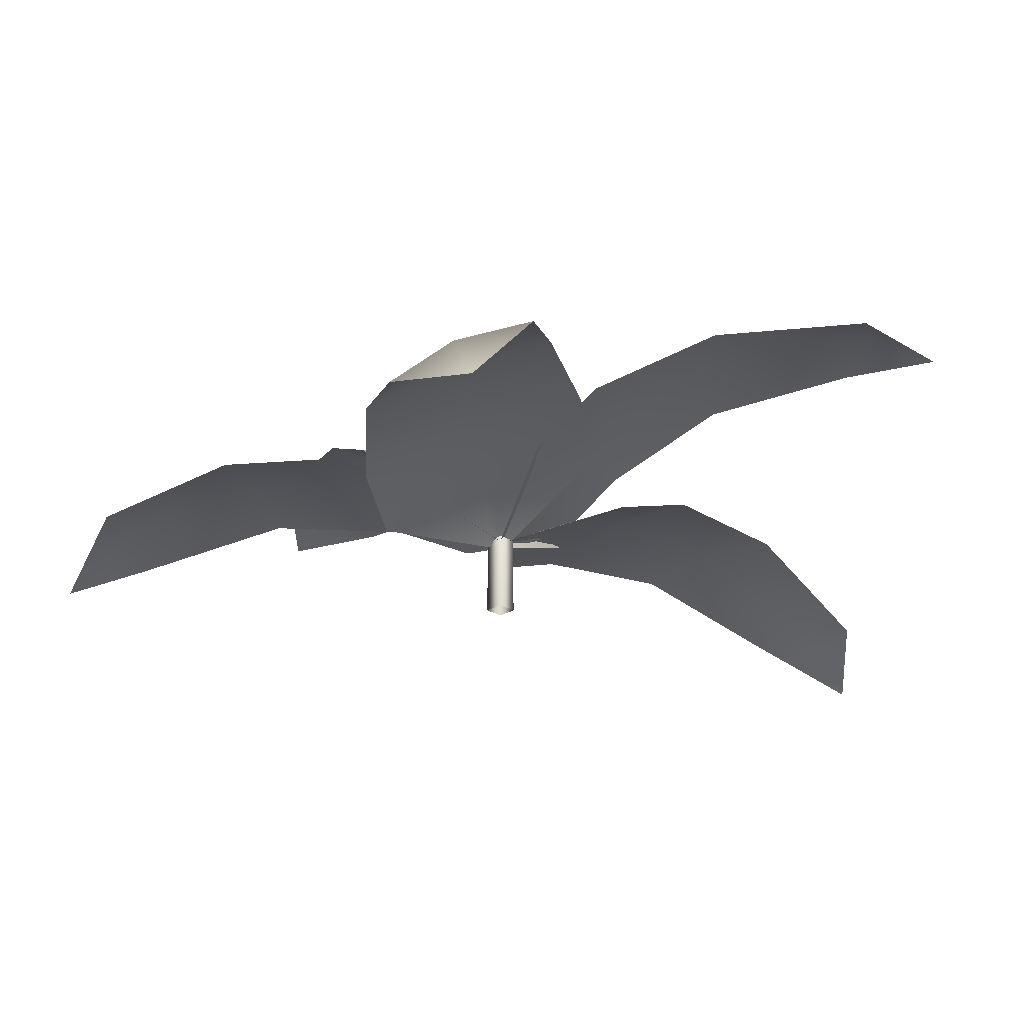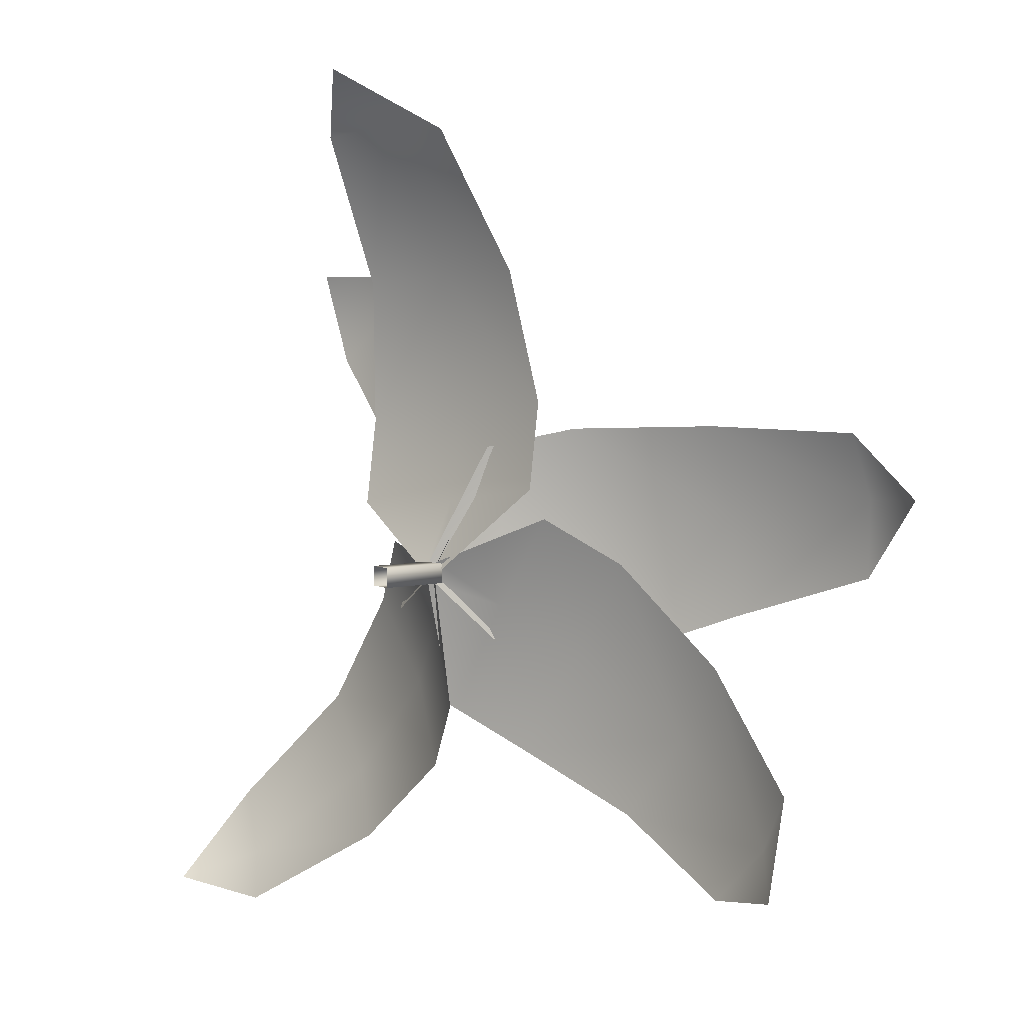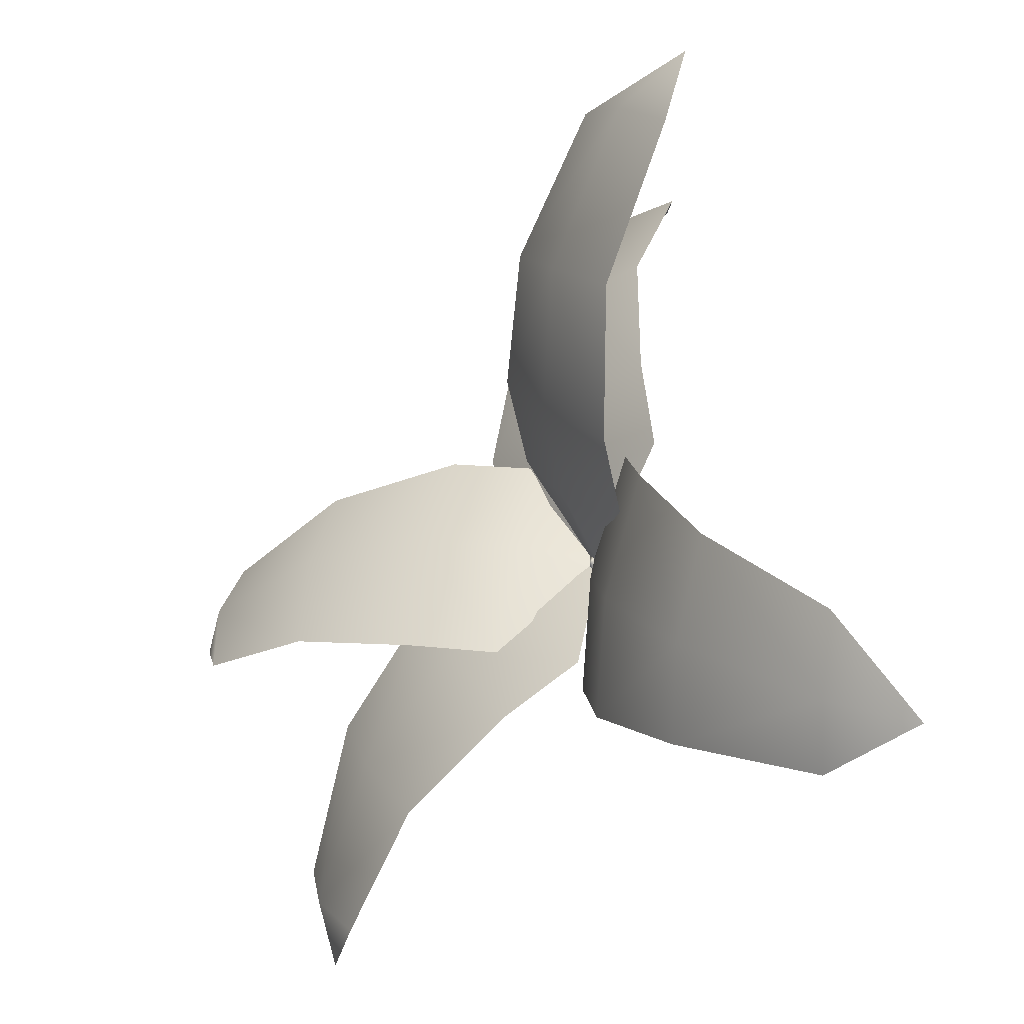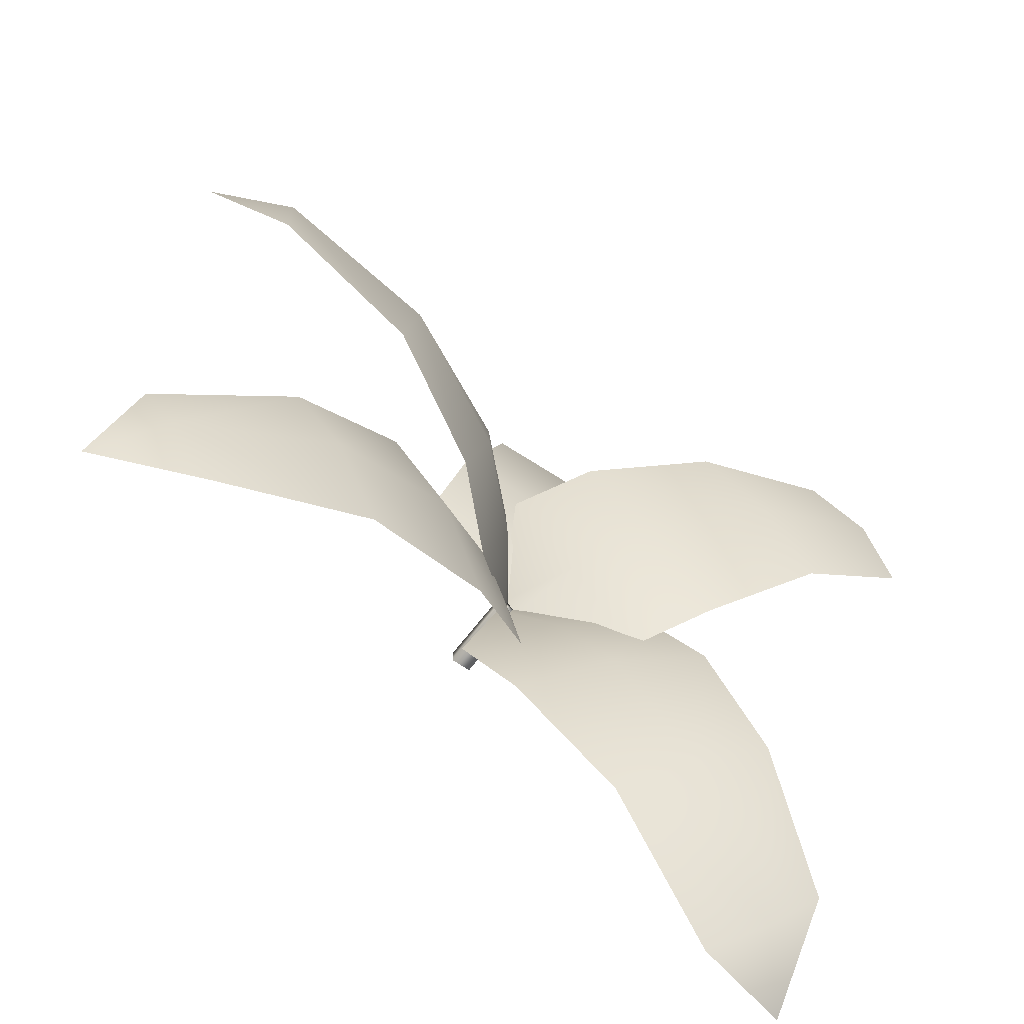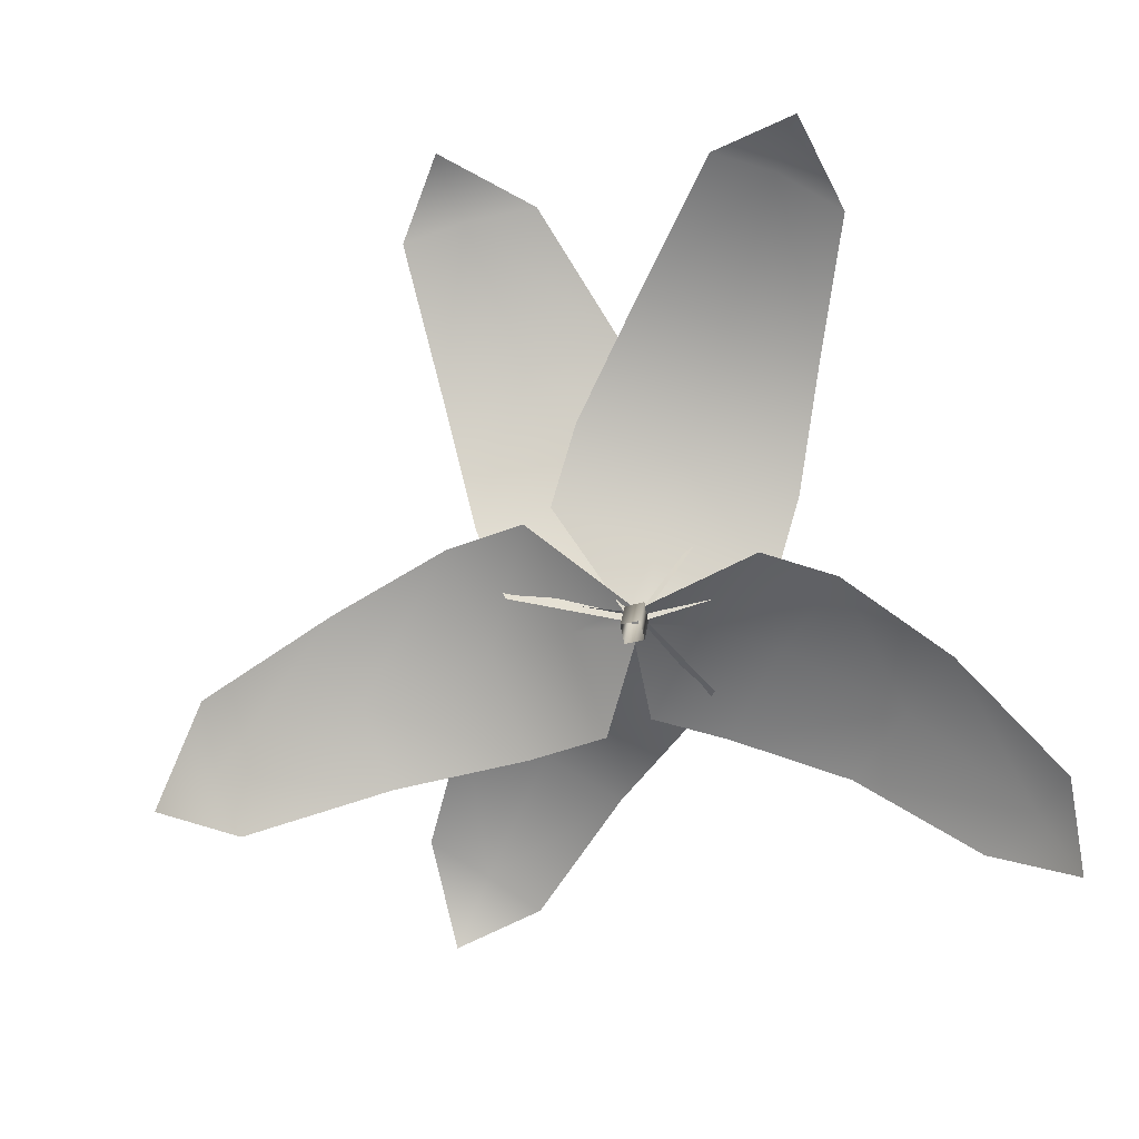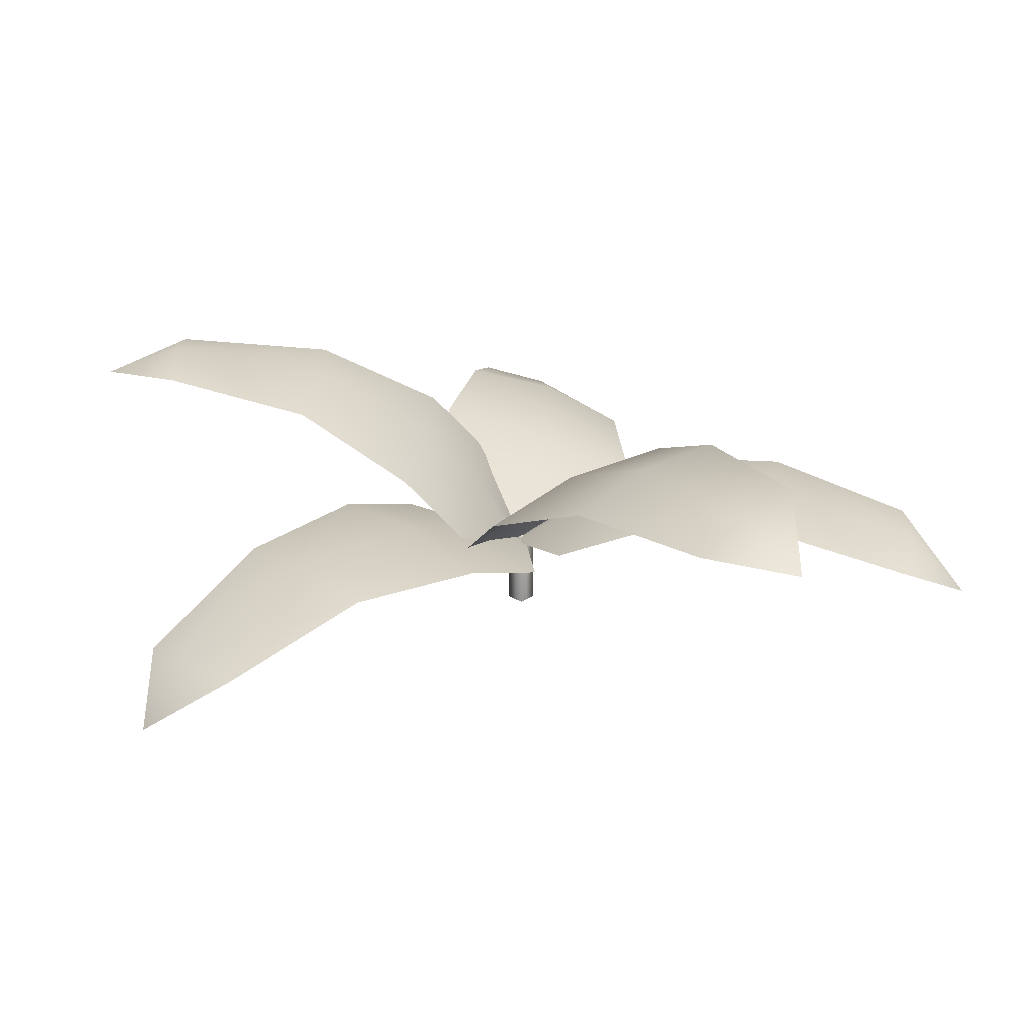
<metadata>
{"format":"obj","ext":"obj","renderer":"f3d","projection":"perspective","resolution":1024,"background":"white","views":[{"elev":-25.5,"azim":-135.6,"up":"+Y"},{"elev":8.2,"azim":45.8,"up":"+Z"},{"elev":-42.4,"azim":-126.9,"up":"+Z"},{"elev":-70.8,"azim":146.4,"up":"+Z"},{"elev":-75.1,"azim":102.4,"up":"+Y"},{"elev":28.2,"azim":43.0,"up":"+Y"}]}
</metadata>
<code>
g default
v -1.438 15.34 1.787
v 6.544 26.23 27.97
v -0.4809 15.93 -3.333
v 15.55 31.26 -24.56
v 20.69 40.24 32.22
v 29.57 45.52 -20.3
v 88.14 63.19 2.814
v 87.07 58.03 35.04
v 106 55.27 22.52
v 8.718 30.41 2.544
v 23.31 45.01 6.44
v 88.38 63.13 20.3
v 50.01 54.78 33.96
v 51.86 59.65 13.28
v 55.06 59.27 -9.245
v -3.523 15.48 -1.193
v -29.36 20.58 12.01
v 1.635 15.78 -0.3076
v 23.52 23.17 19.92
v -33 26.59 31.11
v 19.86 29.46 39.03
v -0.05496 18.11 100.3
v -32.21 12.67 98.46
v -18.55 2.232 113.6
v -3.922 24.37 14.67
v -7.187 30.72 34.42
v -17.49 17.24 101.3
v -33.25 26.4 63.88
v -12.57 30.76 66.78
v 10.1 29.9 68.44
v -2.499 15.52 -2.85
v -26.31 28.35 -14.51
v 0.5962 15.75 1.374
v 5.94 29.72 28.18
v -38.25 42.79 -6.559
v -5.902 44.41 36.06
v -61.75 64.4 63.6
v -84.72 61.54 40.56
v -88.8 58.13 62.82
v -9.1 30.72 4.633
v -21.05 45.74 13.18
v -74.6 65.59 51.8
v -58.73 57.77 14.18
v -44.69 61.18 29.88
v -30.56 59.22 47.6
v 0.9593 14.74 -2.264
v 8.573 12.39 -30.62
v -2.914 16.53 0.7792
v -30.38 30.24 1.463
v -2.129 17.4 -47.2
v -41.01 35.51 -15.19
v -76.31 19.88 -67.97
v -55.65 5.378 -88.69
v -77.71 -0.4411 -86.85
v -8.796 23.39 -14.95
v -20.15 28.85 -31.76
v -66.14 14.04 -80.94
v -26.43 17.66 -69.19
v -40.83 27.85 -57.2
v -56.65 33.59 -41.88
v 0.2757 15.83 1.525
v 25.39 25.92 13.14
v -2.221 15.43 -3.067
v -1.022 21.27 -33.18
v 41.46 34.13 3.705
v 15.01 29.75 -42.62
v 76.56 27.15 -64.56
v 95.59 26.45 -38.02
v 100.8 15.5 -57.45
v 11.38 26.08 -8.588
v 27.67 34.63 -18.74
v 88.06 29 -51.51
v 67.1 36.96 -16.5
v 56.07 38.42 -34.7
v 43.72 34.33 -53.37
v -1.713 -1.392 2.419
v 2.792 -1.392 2.419
v -2.849 16.48 1.253
v 1.656 16.48 1.253
v -2.849 16.48 -3.252
v 1.656 16.48 -3.252
v -1.713 -1.392 -2.086
v 2.792 -1.392 -2.086
g fern_02
f 7 12 9
f 6 11 14 15
f 4 10 11 6
f 10 3 1
f 10 1 2
f 4 3 10
f 11 10 2 5
f 14 11 5 13
f 9 12 8
f 12 14 13 8
f 15 14 12 7
f 22 27 24
f 21 26 29 30
f 19 25 26 21
f 25 18 16
f 25 16 17
f 19 18 25
f 26 25 17 20
f 29 26 20 28
f 24 27 23
f 27 29 28 23
f 30 29 27 22
f 37 42 39
f 36 41 44 45
f 34 40 41 36
f 40 33 31
f 40 31 32
f 34 33 40
f 41 40 32 35
f 44 41 35 43
f 39 42 38
f 42 44 43 38
f 45 44 42 37
f 52 57 54
f 51 56 59 60
f 49 55 56 51
f 55 48 46
f 55 46 47
f 49 48 55
f 56 55 47 50
f 59 56 50 58
f 54 57 53
f 57 59 58 53
f 60 59 57 52
f 67 72 69
f 66 71 74 75
f 64 70 71 66
f 70 63 61
f 70 61 62
f 64 63 70
f 71 70 62 65
f 74 71 65 73
f 69 72 68
f 72 74 73 68
f 75 74 72 67
f 76 77 79 78
f 78 79 81 80
f 80 81 83 82
f 77 83 81 79
f 82 76 78 80

</code>
